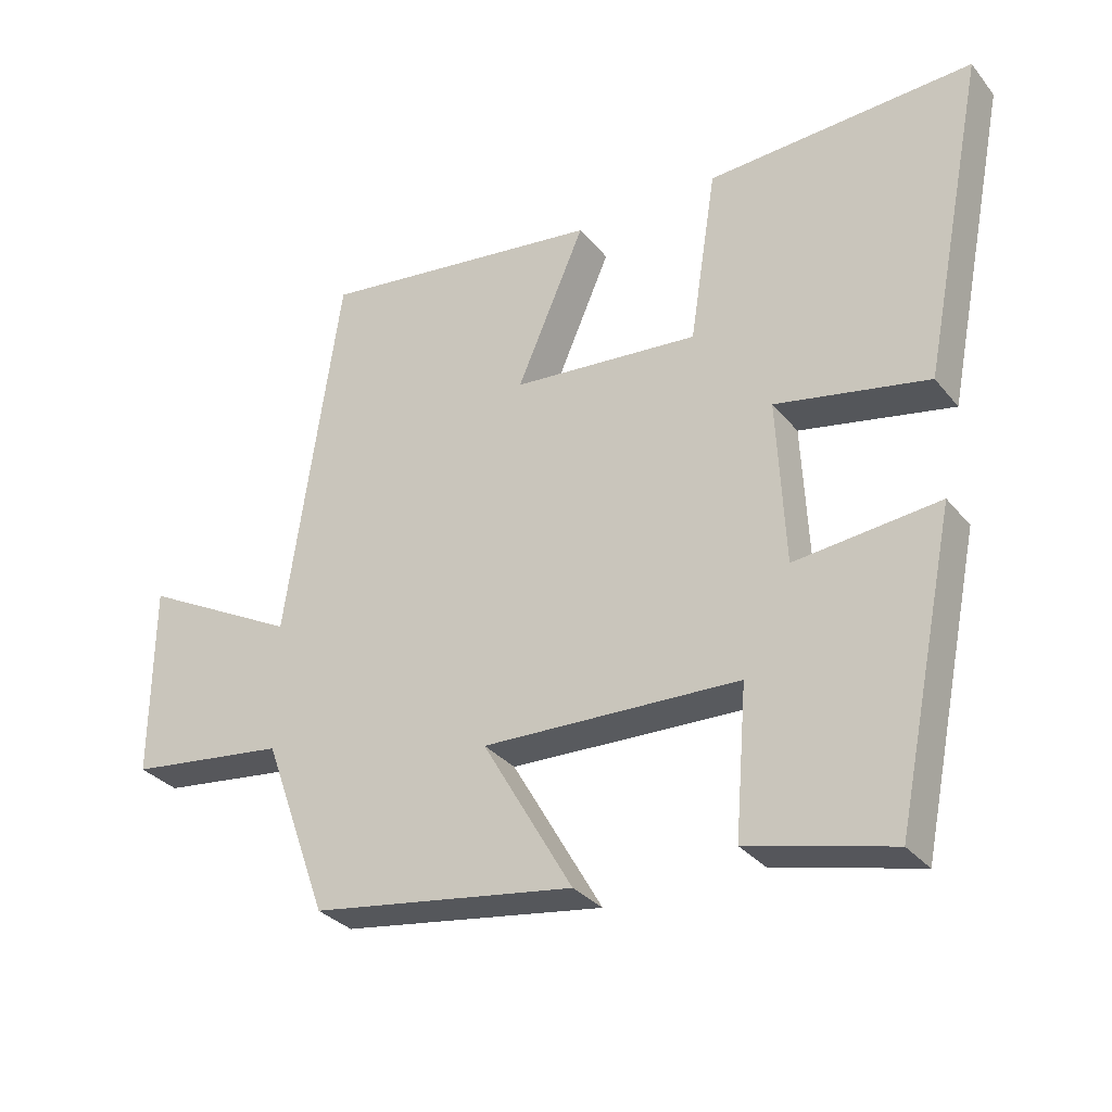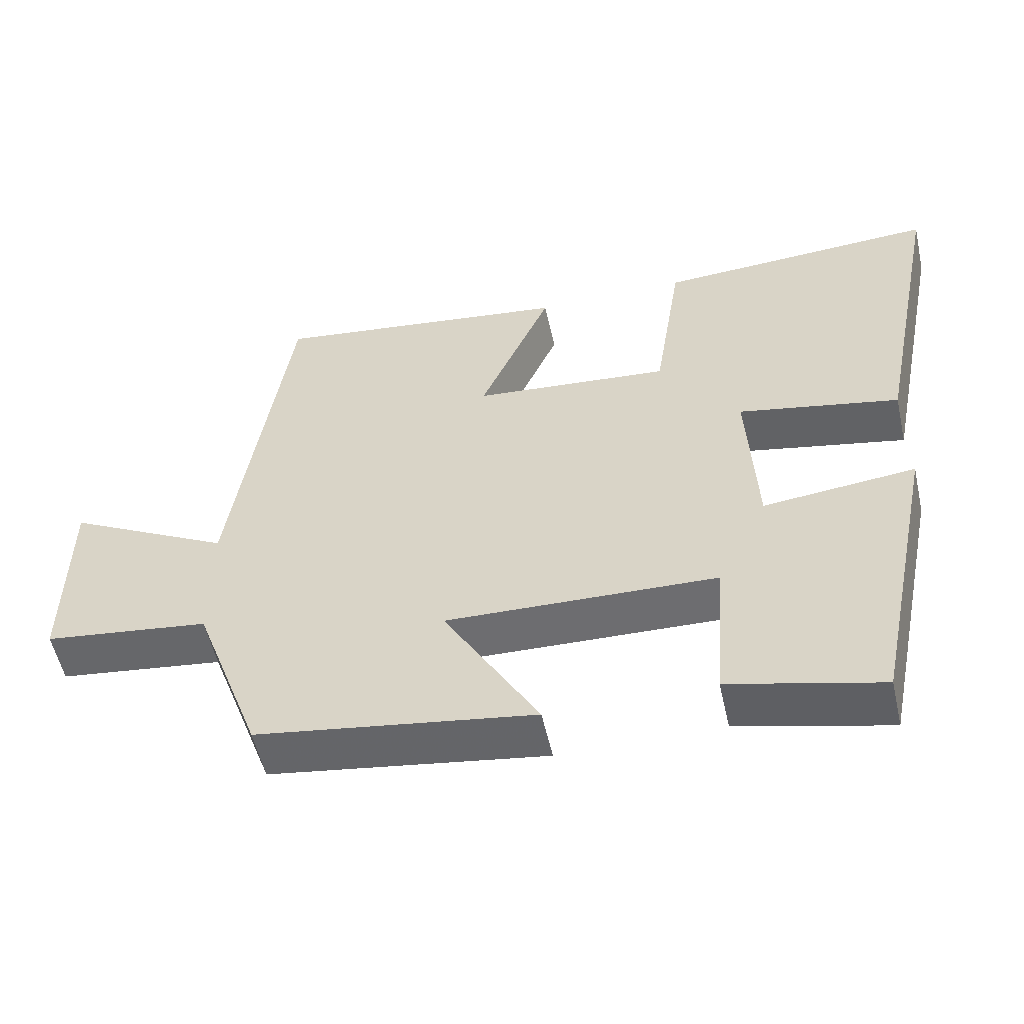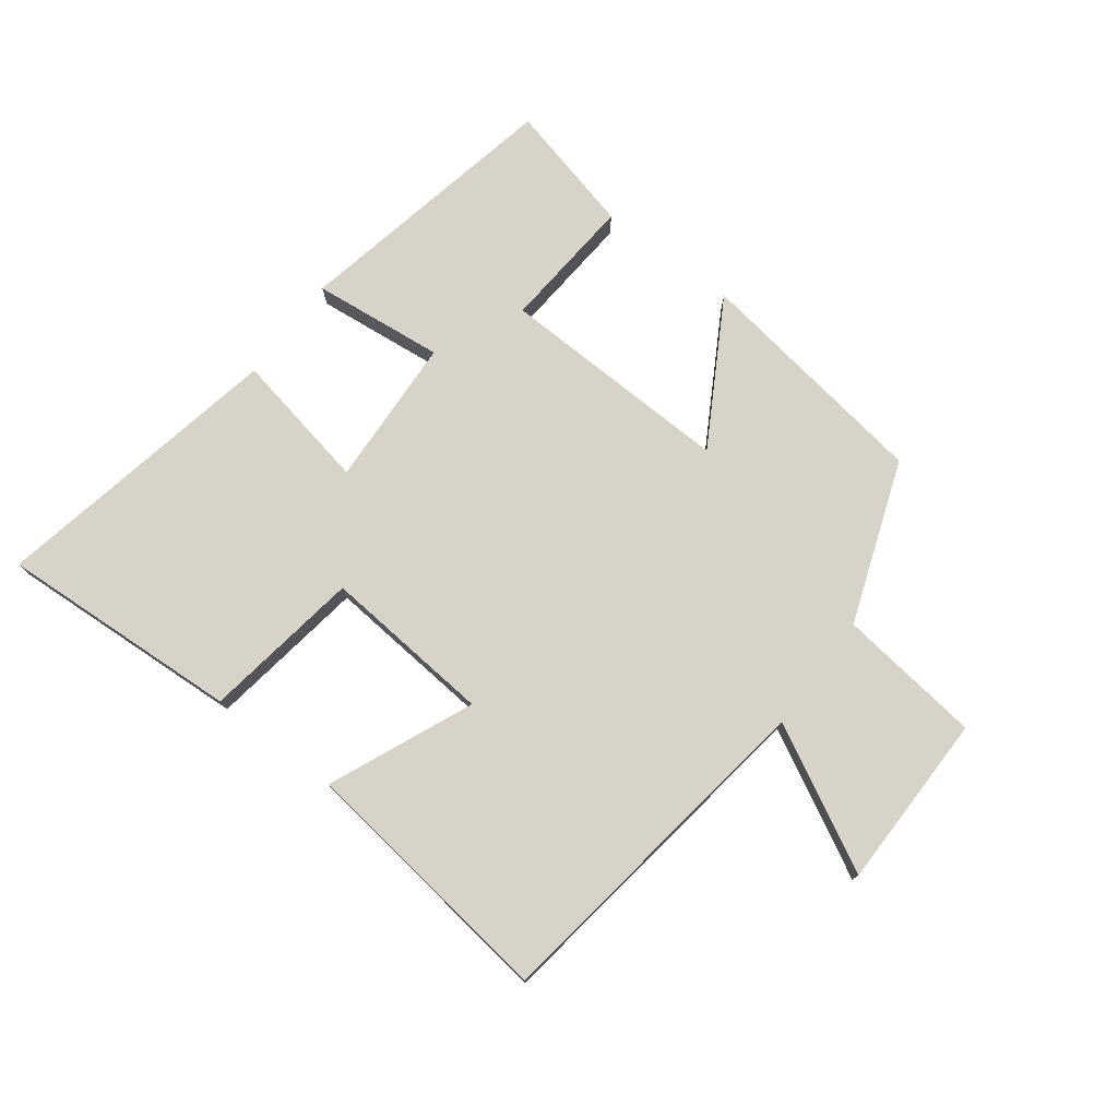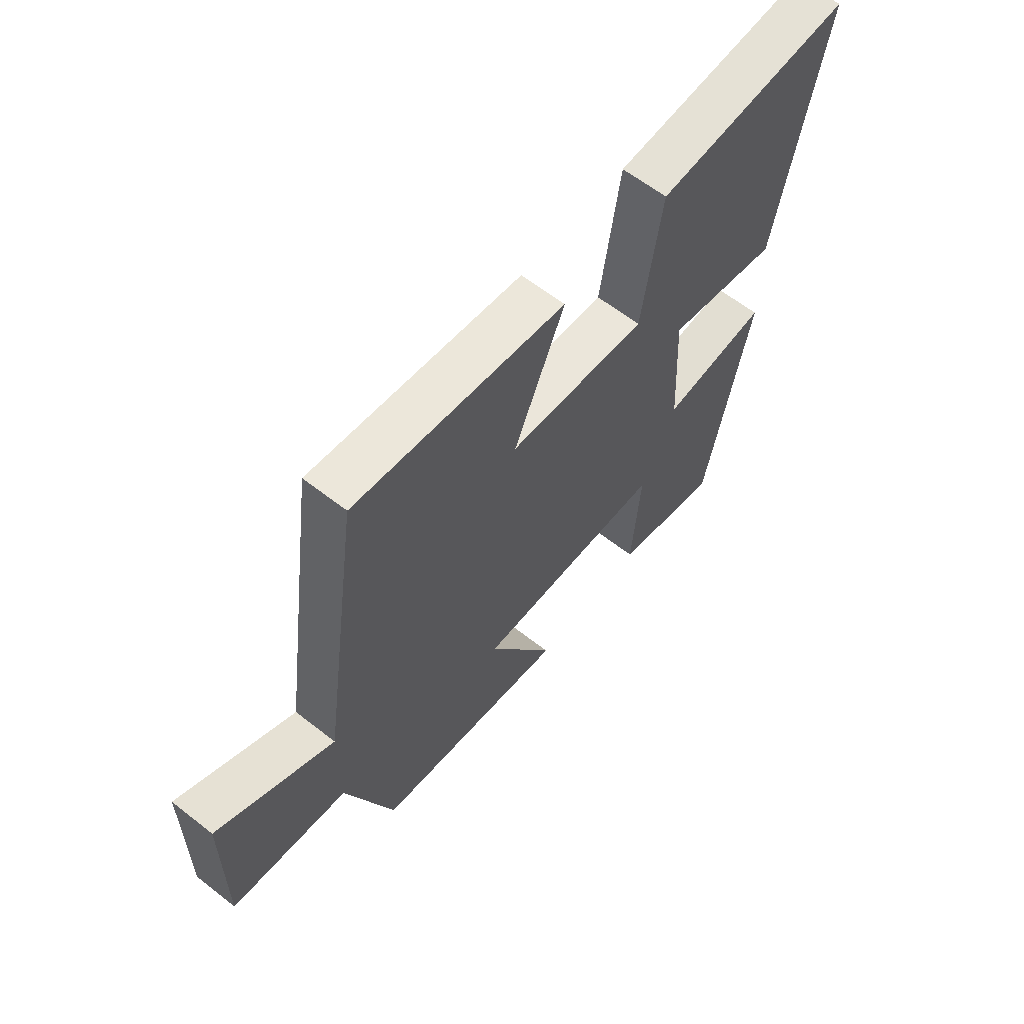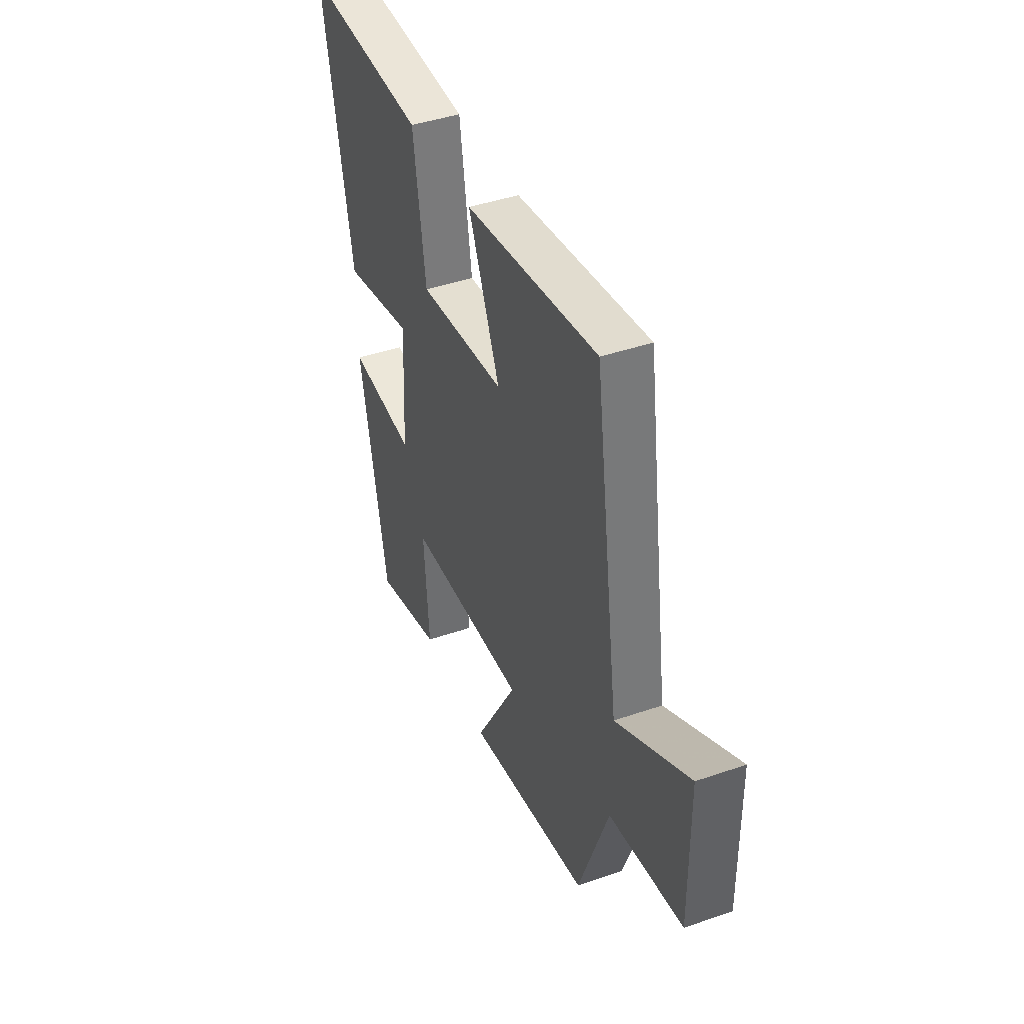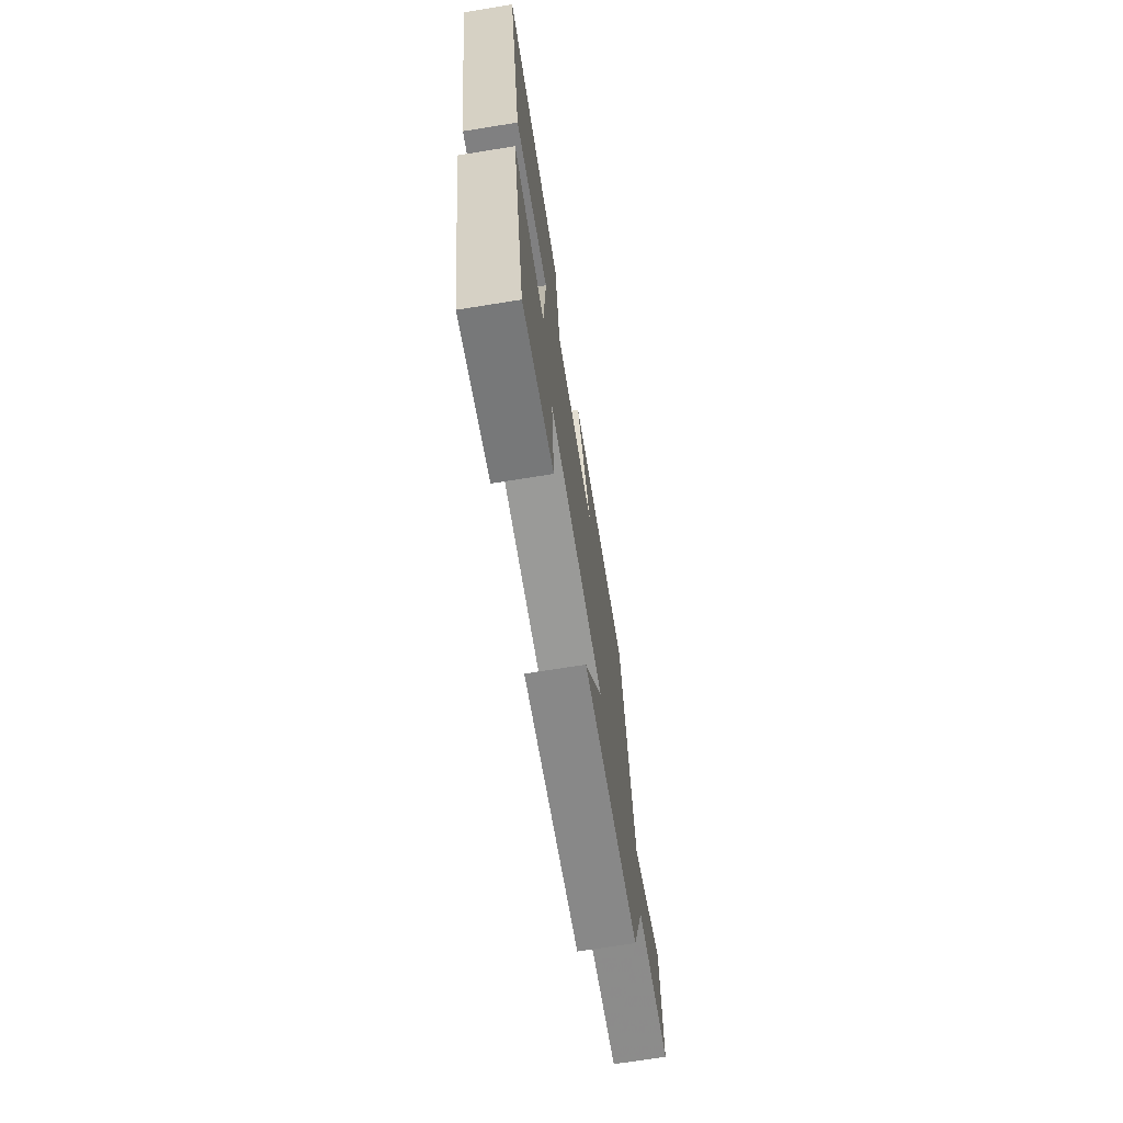
<metadata>
{"format":"obj","ext":"obj","renderer":"f3d","projection":"perspective","resolution":1024,"background":"white","views":[{"elev":-31.4,"azim":-148.0,"up":"+Z"},{"elev":-54.7,"azim":-167.4,"up":"+Z"},{"elev":76.3,"azim":37.0,"up":"+Y"},{"elev":61.6,"azim":128.6,"up":"+Z"},{"elev":42.2,"azim":67.5,"up":"+Z"},{"elev":-71.0,"azim":-80.9,"up":"+Z"}]}
</metadata>
<code>
v 0.406 0.07 -0.442
v 0.023 0.07 -0.5
v 0.154 0.07 -0.273
v -0.22 0.07 -0.285
v -0.203 0.07 -0.5
v -0.412 0.07 -0.552
v -0.5 0.07 -0.121
v -0.29 0.07 -0.143
v -0.278 0.07 0.097
v -0.5 0.07 0.053
v -0.593 0.07 0.521
v -0.206 0.07 0.5
v -0.167 0.07 0.247
v 0.105 0.07 0.271
v 0.006 0.07 0.5
v 0.421 0.07 0.554
v 0.5 0.07 0.007
v 0.728 0.07 0.128
v 0.73 0.07 -0.154
v 0.5 0.07 -0.183
v 0.406 0 -0.442
v 0.023 0 -0.5
v 0.154 0 -0.273
v -0.22 0 -0.285
v -0.203 0 -0.5
v -0.412 0 -0.552
v -0.5 0 -0.121
v -0.29 0 -0.143
v -0.278 0 0.097
v -0.5 0 0.053
v -0.593 0 0.521
v -0.206 0 0.5
v -0.167 0 0.247
v 0.105 0 0.271
v 0.006 0 0.5
v 0.421 0 0.554
v 0.5 0 0.007
v 0.728 0 0.128
v 0.73 0 -0.154
v 0.5 0 -0.183
f 17 18 19 20
f 14 15 16 17
f 13 14 17 20
f 10 11 12 13
f 9 10 13
f 8 9 13 20
f 5 6 7 8
f 4 5 8
f 3 4 8 20
f 1 2 3 20
f 40 39 38 37
f 37 36 35 34
f 40 37 34 33
f 33 32 31 30
f 33 30 29
f 40 33 29 28
f 28 27 26 25
f 28 25 24
f 40 28 24 23
f 40 23 22 21
f 1 21 22 2
f 2 22 23 3
f 3 23 24 4
f 4 24 25 5
f 5 25 26 6
f 6 26 27 7
f 7 27 28 8
f 8 28 29 9
f 9 29 30 10
f 10 30 31 11
f 11 31 32 12
f 12 32 33 13
f 13 33 34 14
f 14 34 35 15
f 15 35 36 16
f 16 36 37 17
f 17 37 38 18
f 18 38 39 19
f 19 39 40 20
f 20 40 21 1

</code>
